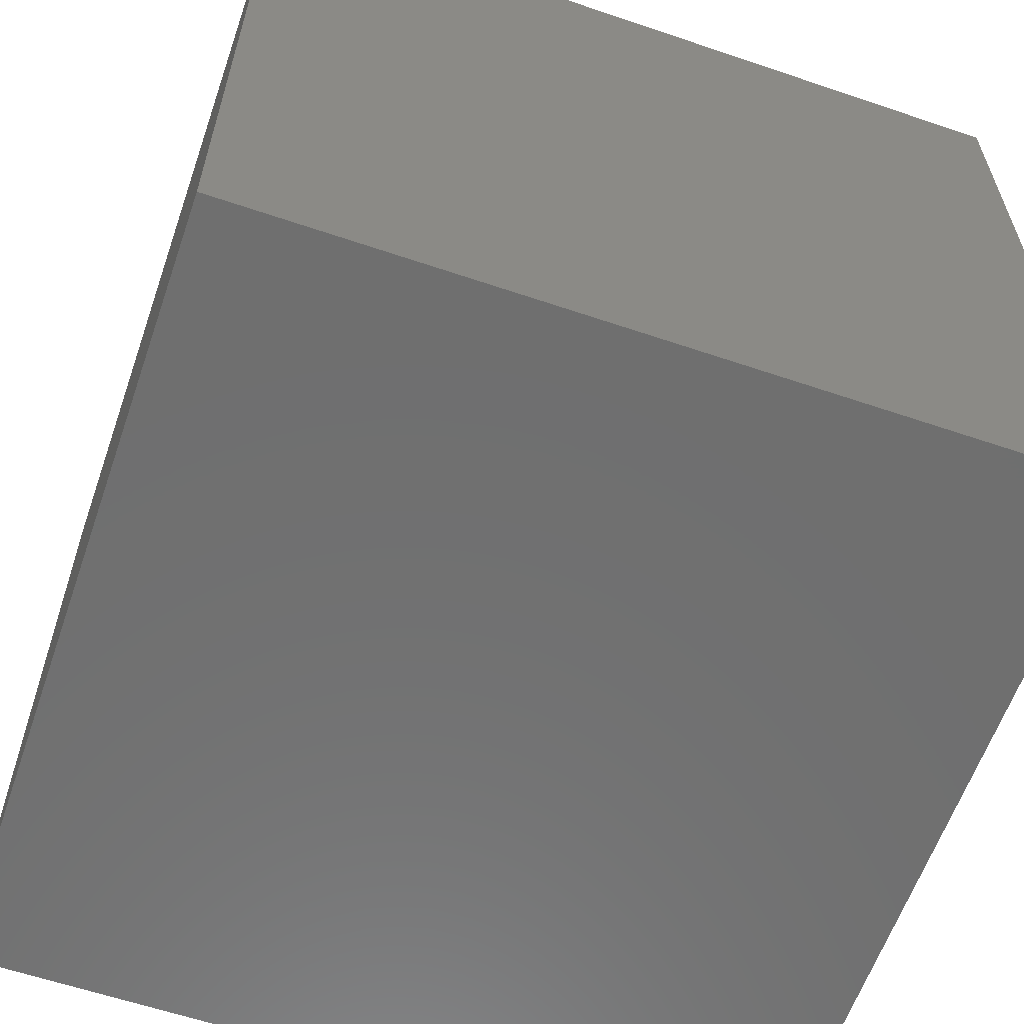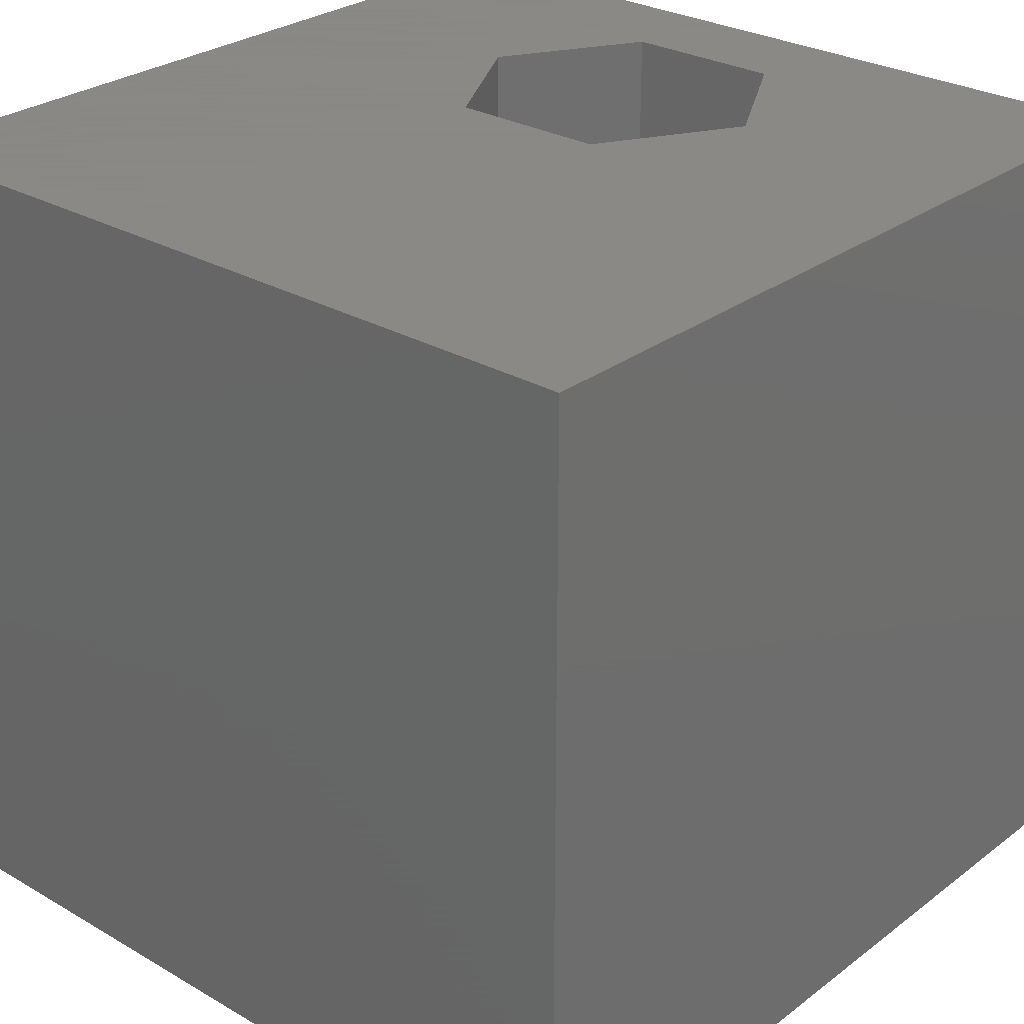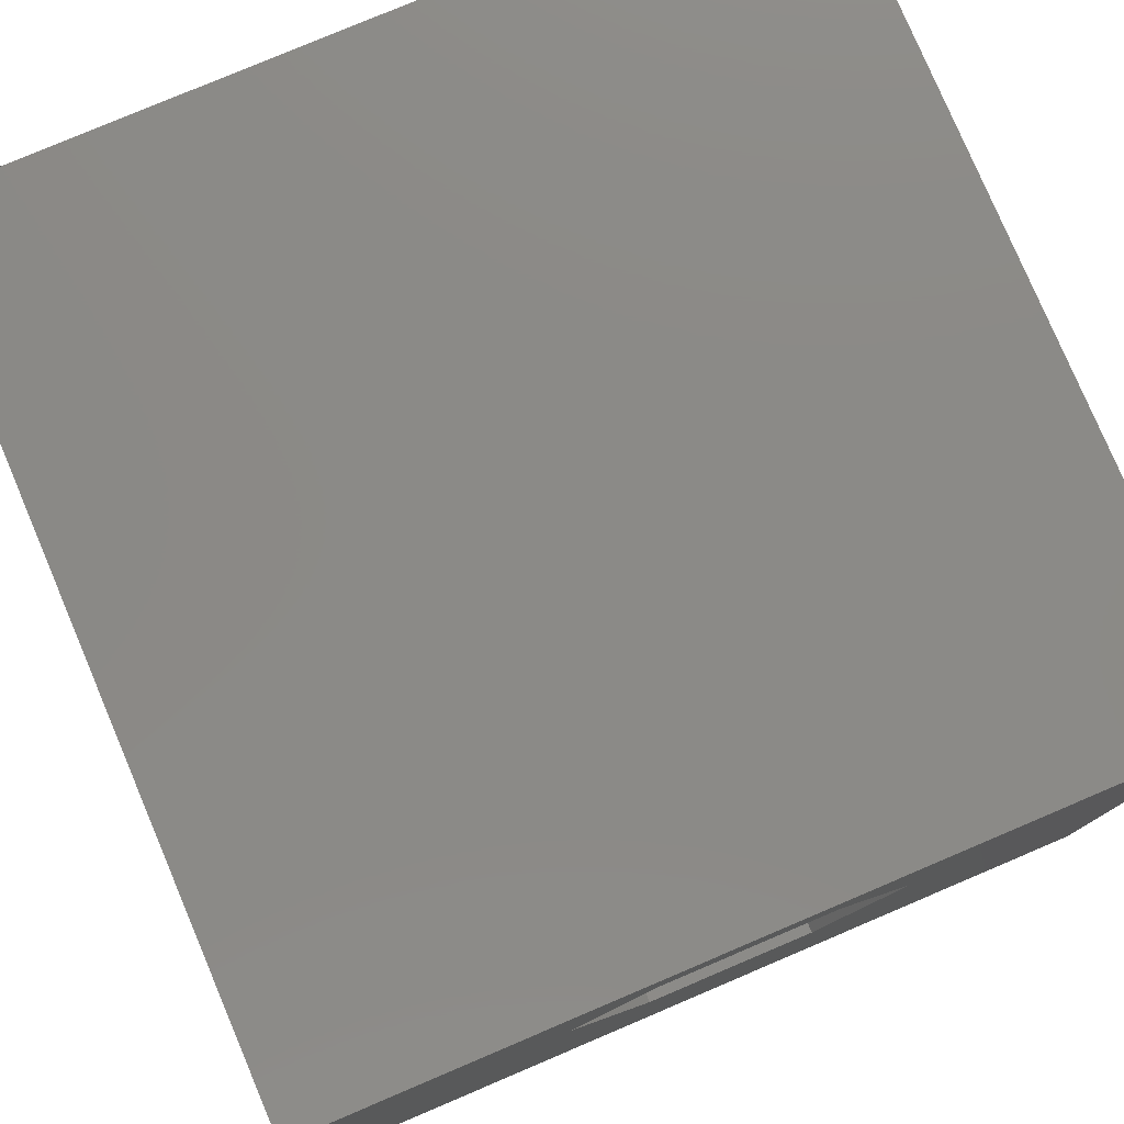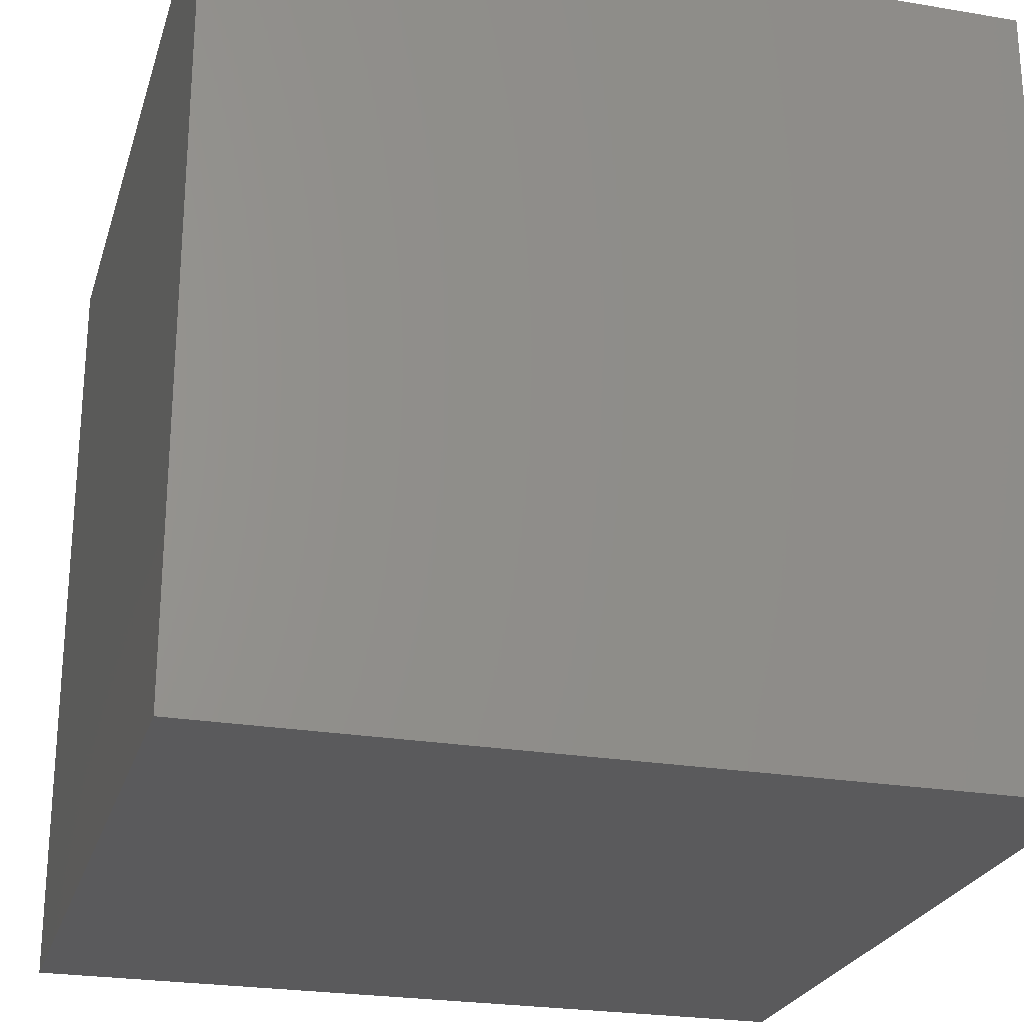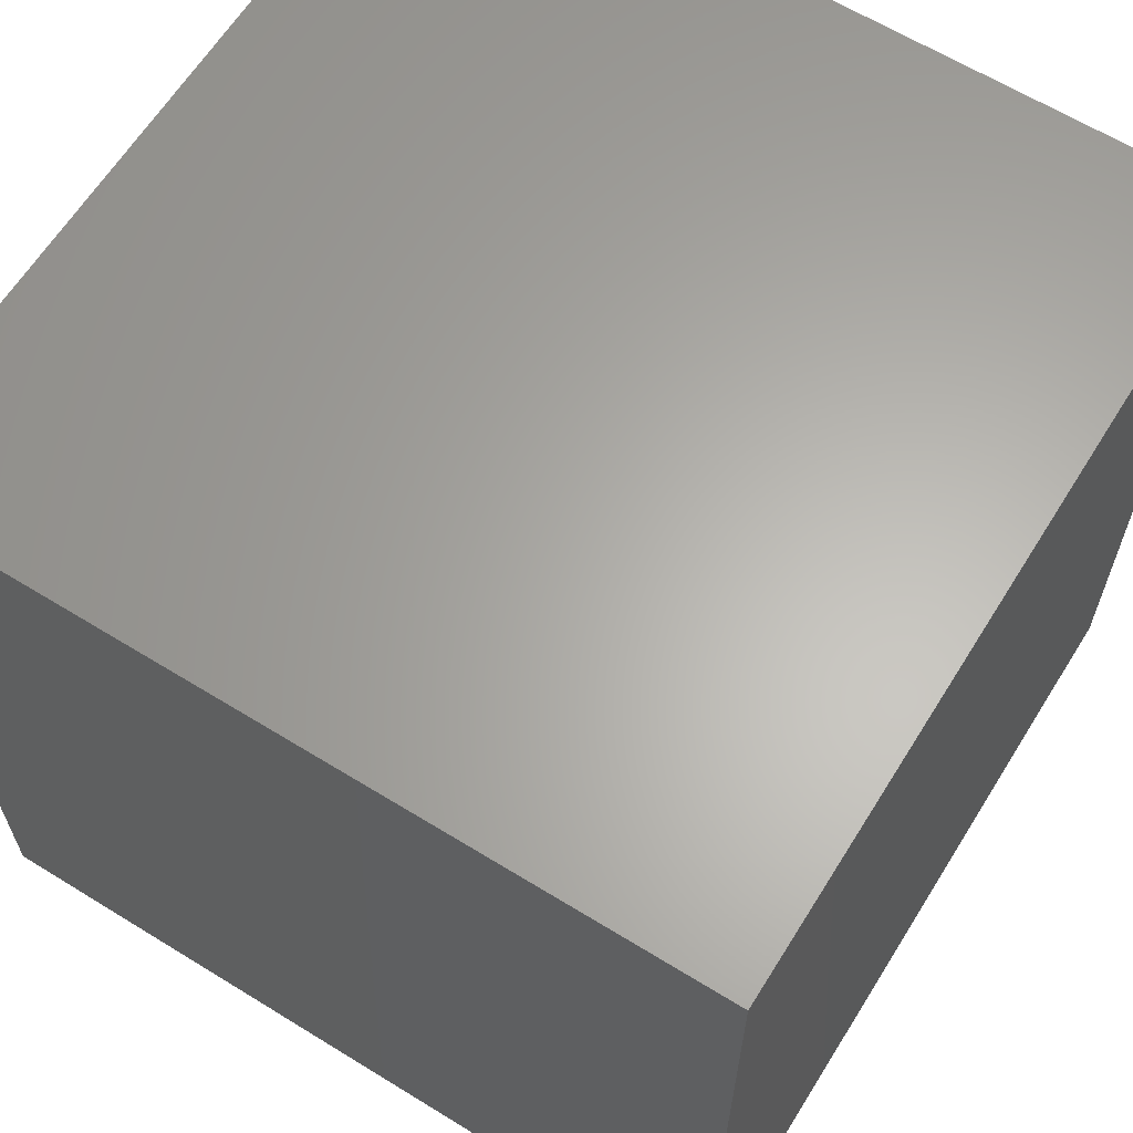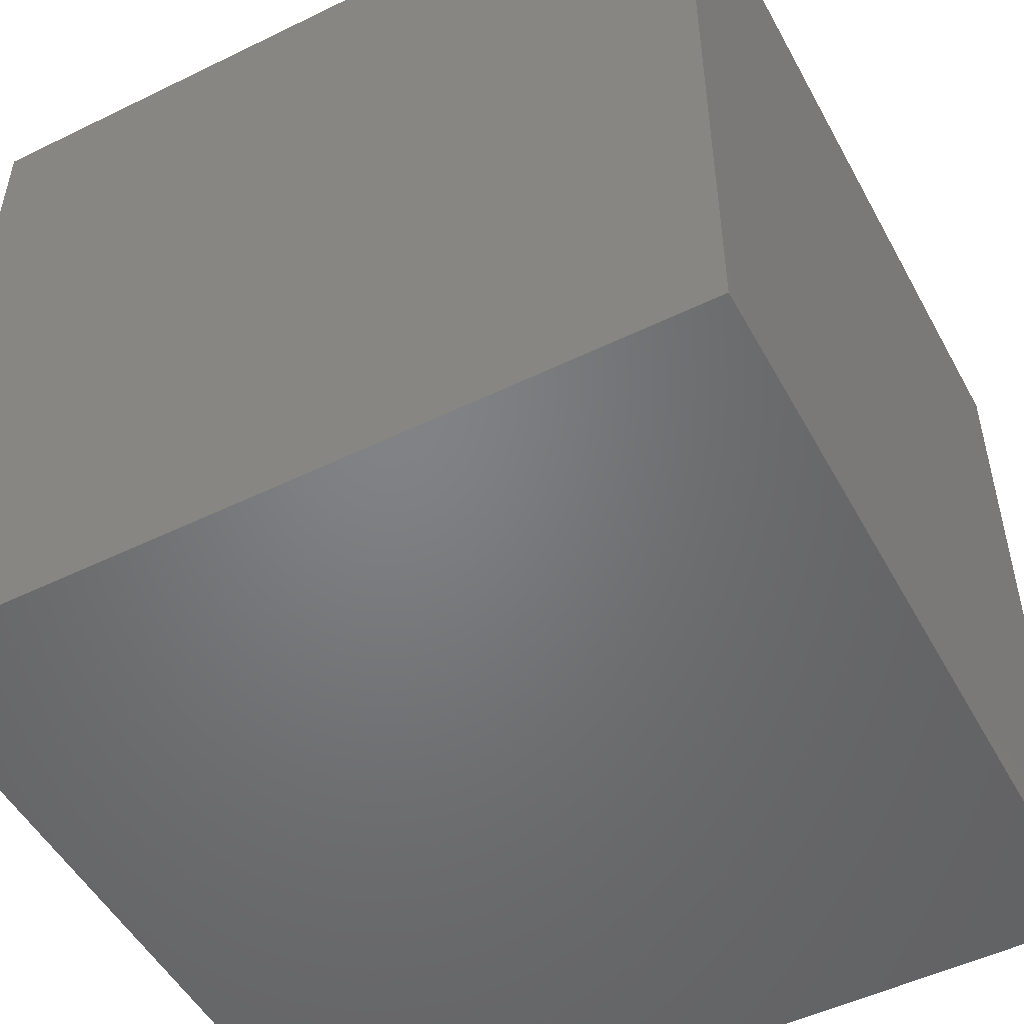
<metadata>
{"format":"stl","ext":"stl","renderer":"f3d","projection":"perspective","resolution":1024,"background":"white","views":[{"elev":-61.0,"azim":70.9,"up":"+Z"},{"elev":27.9,"azim":41.4,"up":"+Z"},{"elev":78.8,"azim":-23.0,"up":"+Y"},{"elev":-24.6,"azim":-105.5,"up":"+Y"},{"elev":63.4,"azim":121.9,"up":"+Y"},{"elev":-50.9,"azim":28.0,"up":"+Z"}]}
</metadata>
<code>
# stl→obj: 20 verts, 36 faces
v 0 10 10
v 0 10 0
v 0 0 10
v 0 0 0
v 10 10 10
v 6.864 7.061 10
v 10 0 10
v 5.885 5.366 10
v 3.929 5.366 10
v 2.951 7.061 10
v 3.929 8.755 10
v 5.885 8.755 10
v 10 10 0
v 10 0 0
v 2.951 7.061 5.589
v 3.929 8.755 5.589
v 5.885 8.755 5.589
v 6.864 7.061 5.589
v 5.885 5.366 5.589
v 3.929 5.366 5.589
f 1 2 3
f 3 2 4
f 5 6 7
f 7 6 8
f 7 8 3
f 8 9 3
f 3 9 10
f 3 10 1
f 1 10 11
f 1 11 5
f 5 11 12
f 5 12 6
f 13 5 14
f 14 5 7
f 2 13 4
f 4 13 14
f 5 13 1
f 1 13 2
f 14 7 4
f 4 7 3
f 15 16 10
f 10 16 11
f 16 17 11
f 11 17 12
f 17 18 12
f 12 18 6
f 18 19 6
f 6 19 8
f 19 20 8
f 8 20 9
f 20 15 9
f 9 15 10
f 20 19 15
f 15 19 18
f 15 18 16
f 16 18 17

</code>
